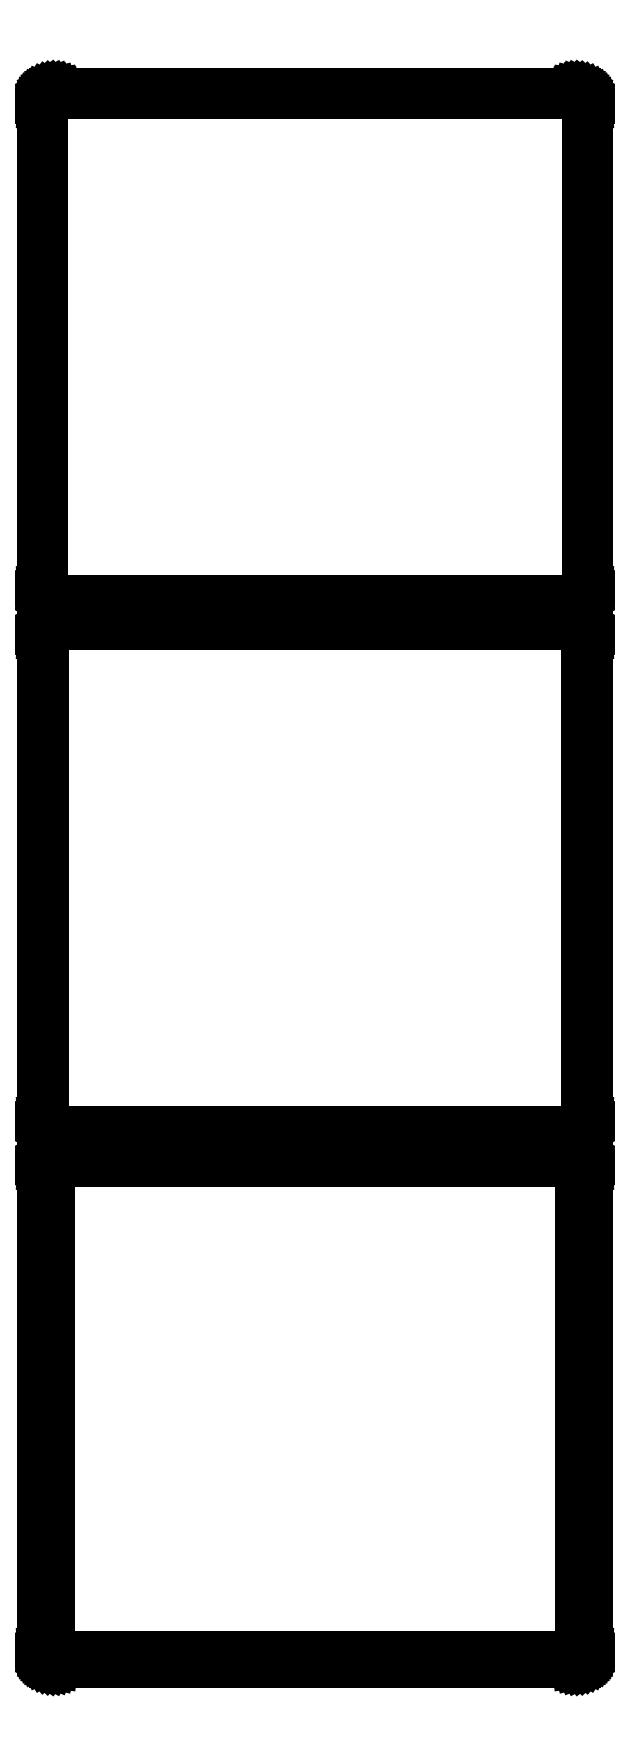
<metadata>
{"format":"dxf","ext":"dxf","renderer":"ezdxf+matplotlib","layout":"modelspace","background":"white","min_lineweight":24,"dpi":150}
</metadata>
<code>
0
SECTION
2
ENTITIES
0
LINE
8
0
10
108.4
20
990.1
11
109
21
990.2
0
LINE
8
0
10
109
20
990.2
11
109.6
21
990.5
0
LINE
8
0
10
109.6
20
990.5
11
110.2
21
990.8
0
LINE
8
0
10
110.2
20
990.8
11
110.7
21
991.1
0
LINE
8
0
10
110.7
20
991.1
11
111.1
21
991.6
0
LINE
8
0
10
111.1
20
991.6
11
111.5
21
992.1
0
LINE
8
0
10
111.5
20
992.1
11
111.9
21
992.6
0
LINE
8
0
10
111.9
20
992.6
11
112.1
21
993.2
0
LINE
8
0
10
112.1
20
993.2
11
112.3
21
993.8
0
LINE
8
0
10
112.3
20
993.8
11
112.5
21
994.4
0
LINE
8
0
10
112.5
20
994.4
11
112.5
21
995
0
LINE
8
0
10
112.5
20
995
11
112.5
21
1195
0
LINE
8
0
10
112.5
20
1195
11
112.5
21
1196
0
LINE
8
0
10
112.5
20
1196
11
112.3
21
1196
0
LINE
8
0
10
112.3
20
1196
11
112.1
21
1197
0
LINE
8
0
10
112.1
20
1197
11
111.9
21
1197
0
LINE
8
0
10
111.9
20
1197
11
111.5
21
1198
0
LINE
8
0
10
111.5
20
1198
11
111.1
21
1198
0
LINE
8
0
10
111.1
20
1198
11
110.7
21
1199
0
LINE
8
0
10
110.7
20
1199
11
110.2
21
1199
0
LINE
8
0
10
110.2
20
1199
11
109.6
21
1200
0
LINE
8
0
10
109.6
20
1200
11
109
21
1200
0
LINE
8
0
10
109
20
1200
11
108.4
21
1200
0
LINE
8
0
10
108.4
20
1200
11
107.8
21
1200
0
LINE
8
0
10
107.8
20
1200
11
-107.8
21
1200
0
LINE
8
0
10
-107.8
20
1200
11
-108.4
21
1200
0
LINE
8
0
10
-108.4
20
1200
11
-109
21
1200
0
LINE
8
0
10
-109
20
1200
11
-109.6
21
1200
0
LINE
8
0
10
-109.6
20
1200
11
-110.2
21
1199
0
LINE
8
0
10
-110.2
20
1199
11
-110.7
21
1199
0
LINE
8
0
10
-110.7
20
1199
11
-111.1
21
1198
0
LINE
8
0
10
-111.1
20
1198
11
-111.5
21
1198
0
LINE
8
0
10
-111.5
20
1198
11
-111.9
21
1197
0
LINE
8
0
10
-111.9
20
1197
11
-112.1
21
1197
0
LINE
8
0
10
-112.1
20
1197
11
-112.3
21
1196
0
LINE
8
0
10
-112.3
20
1196
11
-112.5
21
1196
0
LINE
8
0
10
-112.5
20
1196
11
-112.5
21
1195
0
LINE
8
0
10
-112.5
20
1195
11
-112.5
21
995
0
LINE
8
0
10
-112.5
20
995
11
-112.5
21
994.4
0
LINE
8
0
10
-112.5
20
994.4
11
-112.3
21
993.8
0
LINE
8
0
10
-112.3
20
993.8
11
-112.1
21
993.2
0
LINE
8
0
10
-112.1
20
993.2
11
-111.9
21
992.6
0
LINE
8
0
10
-111.9
20
992.6
11
-111.5
21
992.1
0
LINE
8
0
10
-111.5
20
992.1
11
-111.1
21
991.6
0
LINE
8
0
10
-111.1
20
991.6
11
-110.7
21
991.1
0
LINE
8
0
10
-110.7
20
991.1
11
-110.2
21
990.8
0
LINE
8
0
10
-110.2
20
990.8
11
-109.6
21
990.5
0
LINE
8
0
10
-109.6
20
990.5
11
-109
21
990.2
0
LINE
8
0
10
-109
20
990.2
11
-108.4
21
990.1
0
LINE
8
0
10
-108.4
20
990.1
11
-107.8
21
990
0
LINE
8
0
10
-107.8
20
990
11
107.8
21
990
0
LINE
8
0
10
107.8
20
990
11
108.4
21
990.1
0
LINE
8
0
10
-107.5
20
990.5
11
-108.1
21
990.6
0
LINE
8
0
10
-108.1
20
990.6
11
-108.7
21
990.7
0
LINE
8
0
10
-108.7
20
990.7
11
-109.3
21
991
0
LINE
8
0
10
-109.3
20
991
11
-109.8
21
991.2
0
LINE
8
0
10
-109.8
20
991.2
11
-110.3
21
991.6
0
LINE
8
0
10
-110.3
20
991.6
11
-110.7
21
992
0
LINE
8
0
10
-110.7
20
992
11
-111.1
21
992.5
0
LINE
8
0
10
-111.1
20
992.5
11
-111.4
21
993
0
LINE
8
0
10
-111.4
20
993
11
-111.7
21
993.5
0
LINE
8
0
10
-111.7
20
993.5
11
-111.9
21
994.1
0
LINE
8
0
10
-111.9
20
994.1
11
-112
21
994.7
0
LINE
8
0
10
-112
20
994.7
11
-112
21
995.2
0
LINE
8
0
10
-112
20
995.2
11
-112
21
1195
0
LINE
8
0
10
-112
20
1195
11
-112
21
1195
0
LINE
8
0
10
-112
20
1195
11
-111.9
21
1196
0
LINE
8
0
10
-111.9
20
1196
11
-111.7
21
1196
0
LINE
8
0
10
-111.7
20
1196
11
-111.4
21
1197
0
LINE
8
0
10
-111.4
20
1197
11
-111.1
21
1198
0
LINE
8
0
10
-111.1
20
1198
11
-110.7
21
1198
0
LINE
8
0
10
-110.7
20
1198
11
-110.3
21
1198
0
LINE
8
0
10
-110.3
20
1198
11
-109.8
21
1199
0
LINE
8
0
10
-109.8
20
1199
11
-109.3
21
1199
0
LINE
8
0
10
-109.3
20
1199
11
-108.7
21
1199
0
LINE
8
0
10
-108.7
20
1199
11
-108.1
21
1199
0
LINE
8
0
10
-108.1
20
1199
11
-107.5
21
1199
0
LINE
8
0
10
-107.5
20
1199
11
107.5
21
1199
0
LINE
8
0
10
107.5
20
1199
11
108.1
21
1199
0
LINE
8
0
10
108.1
20
1199
11
108.7
21
1199
0
LINE
8
0
10
108.7
20
1199
11
109.3
21
1199
0
LINE
8
0
10
109.3
20
1199
11
109.8
21
1199
0
LINE
8
0
10
109.8
20
1199
11
110.3
21
1198
0
LINE
8
0
10
110.3
20
1198
11
110.7
21
1198
0
LINE
8
0
10
110.7
20
1198
11
111.1
21
1198
0
LINE
8
0
10
111.1
20
1198
11
111.4
21
1197
0
LINE
8
0
10
111.4
20
1197
11
111.7
21
1196
0
LINE
8
0
10
111.7
20
1196
11
111.9
21
1196
0
LINE
8
0
10
111.9
20
1196
11
112
21
1195
0
LINE
8
0
10
112
20
1195
11
112
21
1195
0
LINE
8
0
10
112
20
1195
11
112
21
995.2
0
LINE
8
0
10
112
20
995.2
11
112
21
994.7
0
LINE
8
0
10
112
20
994.7
11
111.9
21
994.1
0
LINE
8
0
10
111.9
20
994.1
11
111.7
21
993.5
0
LINE
8
0
10
111.7
20
993.5
11
111.4
21
993
0
LINE
8
0
10
111.4
20
993
11
111.1
21
992.5
0
LINE
8
0
10
111.1
20
992.5
11
110.7
21
992
0
LINE
8
0
10
110.7
20
992
11
110.3
21
991.6
0
LINE
8
0
10
110.3
20
991.6
11
109.8
21
991.2
0
LINE
8
0
10
109.8
20
991.2
11
109.3
21
991
0
LINE
8
0
10
109.3
20
991
11
108.7
21
990.7
0
LINE
8
0
10
108.7
20
990.7
11
108.1
21
990.6
0
LINE
8
0
10
108.1
20
990.6
11
107.5
21
990.5
0
LINE
8
0
10
107.5
20
990.5
11
-107.5
21
990.5
0
LINE
8
0
10
108.4
20
771.1
11
109
21
771.2
0
LINE
8
0
10
109
20
771.2
11
109.6
21
771.5
0
LINE
8
0
10
109.6
20
771.5
11
110.2
21
771.8
0
LINE
8
0
10
110.2
20
771.8
11
110.7
21
772.1
0
LINE
8
0
10
110.7
20
772.1
11
111.1
21
772.6
0
LINE
8
0
10
111.1
20
772.6
11
111.5
21
773.1
0
LINE
8
0
10
111.5
20
773.1
11
111.9
21
773.6
0
LINE
8
0
10
111.9
20
773.6
11
112.1
21
774.2
0
LINE
8
0
10
112.1
20
774.2
11
112.3
21
774.8
0
LINE
8
0
10
112.3
20
774.8
11
112.5
21
775.4
0
LINE
8
0
10
112.5
20
775.4
11
112.5
21
776
0
LINE
8
0
10
112.5
20
776
11
112.5
21
976
0
LINE
8
0
10
112.5
20
976
11
112.5
21
976.6
0
LINE
8
0
10
112.5
20
976.6
11
112.3
21
977.2
0
LINE
8
0
10
112.3
20
977.2
11
112.1
21
977.8
0
LINE
8
0
10
112.1
20
977.8
11
111.9
21
978.4
0
LINE
8
0
10
111.9
20
978.4
11
111.5
21
978.9
0
LINE
8
0
10
111.5
20
978.9
11
111.1
21
979.4
0
LINE
8
0
10
111.1
20
979.4
11
110.7
21
979.9
0
LINE
8
0
10
110.7
20
979.9
11
110.2
21
980.2
0
LINE
8
0
10
110.2
20
980.2
11
109.6
21
980.5
0
LINE
8
0
10
109.6
20
980.5
11
109
21
980.8
0
LINE
8
0
10
109
20
980.8
11
108.4
21
980.9
0
LINE
8
0
10
108.4
20
980.9
11
107.8
21
981
0
LINE
8
0
10
107.8
20
981
11
-107.8
21
981
0
LINE
8
0
10
-107.8
20
981
11
-108.4
21
980.9
0
LINE
8
0
10
-108.4
20
980.9
11
-109
21
980.8
0
LINE
8
0
10
-109
20
980.8
11
-109.6
21
980.5
0
LINE
8
0
10
-109.6
20
980.5
11
-110.2
21
980.2
0
LINE
8
0
10
-110.2
20
980.2
11
-110.7
21
979.9
0
LINE
8
0
10
-110.7
20
979.9
11
-111.1
21
979.4
0
LINE
8
0
10
-111.1
20
979.4
11
-111.5
21
978.9
0
LINE
8
0
10
-111.5
20
978.9
11
-111.9
21
978.4
0
LINE
8
0
10
-111.9
20
978.4
11
-112.1
21
977.8
0
LINE
8
0
10
-112.1
20
977.8
11
-112.3
21
977.2
0
LINE
8
0
10
-112.3
20
977.2
11
-112.5
21
976.6
0
LINE
8
0
10
-112.5
20
976.6
11
-112.5
21
976
0
LINE
8
0
10
-112.5
20
976
11
-112.5
21
776
0
LINE
8
0
10
-112.5
20
776
11
-112.5
21
775.4
0
LINE
8
0
10
-112.5
20
775.4
11
-112.3
21
774.8
0
LINE
8
0
10
-112.3
20
774.8
11
-112.1
21
774.2
0
LINE
8
0
10
-112.1
20
774.2
11
-111.9
21
773.6
0
LINE
8
0
10
-111.9
20
773.6
11
-111.5
21
773.1
0
LINE
8
0
10
-111.5
20
773.1
11
-111.1
21
772.6
0
LINE
8
0
10
-111.1
20
772.6
11
-110.7
21
772.1
0
LINE
8
0
10
-110.7
20
772.1
11
-110.2
21
771.8
0
LINE
8
0
10
-110.2
20
771.8
11
-109.6
21
771.5
0
LINE
8
0
10
-109.6
20
771.5
11
-109
21
771.2
0
LINE
8
0
10
-109
20
771.2
11
-108.4
21
771.1
0
LINE
8
0
10
-108.4
20
771.1
11
-107.8
21
771
0
LINE
8
0
10
-107.8
20
771
11
107.8
21
771
0
LINE
8
0
10
107.8
20
771
11
108.4
21
771.1
0
LINE
8
0
10
-107.5
20
771.7
11
-108.1
21
771.8
0
LINE
8
0
10
-108.1
20
771.8
11
-108.7
21
771.9
0
LINE
8
0
10
-108.7
20
771.9
11
-109.2
21
772.1
0
LINE
8
0
10
-109.2
20
772.1
11
-109.7
21
772.4
0
LINE
8
0
10
-109.7
20
772.4
11
-110.2
21
772.7
0
LINE
8
0
10
-110.2
20
772.7
11
-110.6
21
773.1
0
LINE
8
0
10
-110.6
20
773.1
11
-111
21
773.6
0
LINE
8
0
10
-111
20
773.6
11
-111.3
21
774
0
LINE
8
0
10
-111.3
20
774
11
-111.5
21
774.6
0
LINE
8
0
10
-111.5
20
774.6
11
-111.7
21
775.1
0
LINE
8
0
10
-111.7
20
775.1
11
-111.8
21
775.7
0
LINE
8
0
10
-111.8
20
775.7
11
-111.8
21
776.2
0
LINE
8
0
10
-111.8
20
776.2
11
-111.8
21
975.8
0
LINE
8
0
10
-111.8
20
975.8
11
-111.8
21
976.3
0
LINE
8
0
10
-111.8
20
976.3
11
-111.7
21
976.9
0
LINE
8
0
10
-111.7
20
976.9
11
-111.5
21
977.4
0
LINE
8
0
10
-111.5
20
977.4
11
-111.3
21
978
0
LINE
8
0
10
-111.3
20
978
11
-111
21
978.4
0
LINE
8
0
10
-111
20
978.4
11
-110.6
21
978.9
0
LINE
8
0
10
-110.6
20
978.9
11
-110.2
21
979.3
0
LINE
8
0
10
-110.2
20
979.3
11
-109.7
21
979.6
0
LINE
8
0
10
-109.7
20
979.6
11
-109.2
21
979.9
0
LINE
8
0
10
-109.2
20
979.9
11
-108.7
21
980.1
0
LINE
8
0
10
-108.7
20
980.1
11
-108.1
21
980.2
0
LINE
8
0
10
-108.1
20
980.2
11
-107.5
21
980.3
0
LINE
8
0
10
-107.5
20
980.3
11
107.5
21
980.3
0
LINE
8
0
10
107.5
20
980.3
11
108.1
21
980.2
0
LINE
8
0
10
108.1
20
980.2
11
108.7
21
980.1
0
LINE
8
0
10
108.7
20
980.1
11
109.2
21
979.9
0
LINE
8
0
10
109.2
20
979.9
11
109.7
21
979.6
0
LINE
8
0
10
109.7
20
979.6
11
110.2
21
979.3
0
LINE
8
0
10
110.2
20
979.3
11
110.6
21
978.9
0
LINE
8
0
10
110.6
20
978.9
11
111
21
978.4
0
LINE
8
0
10
111
20
978.4
11
111.3
21
978
0
LINE
8
0
10
111.3
20
978
11
111.5
21
977.4
0
LINE
8
0
10
111.5
20
977.4
11
111.7
21
976.9
0
LINE
8
0
10
111.7
20
976.9
11
111.8
21
976.3
0
LINE
8
0
10
111.8
20
976.3
11
111.8
21
975.8
0
LINE
8
0
10
111.8
20
975.8
11
111.8
21
776.2
0
LINE
8
0
10
111.8
20
776.2
11
111.8
21
775.7
0
LINE
8
0
10
111.8
20
775.7
11
111.7
21
775.1
0
LINE
8
0
10
111.7
20
775.1
11
111.5
21
774.6
0
LINE
8
0
10
111.5
20
774.6
11
111.3
21
774
0
LINE
8
0
10
111.3
20
774
11
111
21
773.6
0
LINE
8
0
10
111
20
773.6
11
110.6
21
773.1
0
LINE
8
0
10
110.6
20
773.1
11
110.2
21
772.7
0
LINE
8
0
10
110.2
20
772.7
11
109.7
21
772.4
0
LINE
8
0
10
109.7
20
772.4
11
109.2
21
772.1
0
LINE
8
0
10
109.2
20
772.1
11
108.7
21
771.9
0
LINE
8
0
10
108.7
20
771.9
11
108.1
21
771.8
0
LINE
8
0
10
108.1
20
771.8
11
107.5
21
771.7
0
LINE
8
0
10
107.5
20
771.7
11
-107.5
21
771.7
0
LINE
8
0
10
108.4
20
552.1
11
109
21
552.2
0
LINE
8
0
10
109
20
552.2
11
109.6
21
552.5
0
LINE
8
0
10
109.6
20
552.5
11
110.2
21
552.8
0
LINE
8
0
10
110.2
20
552.8
11
110.7
21
553.1
0
LINE
8
0
10
110.7
20
553.1
11
111.1
21
553.6
0
LINE
8
0
10
111.1
20
553.6
11
111.5
21
554.1
0
LINE
8
0
10
111.5
20
554.1
11
111.9
21
554.6
0
LINE
8
0
10
111.9
20
554.6
11
112.1
21
555.2
0
LINE
8
0
10
112.1
20
555.2
11
112.3
21
555.8
0
LINE
8
0
10
112.3
20
555.8
11
112.5
21
556.4
0
LINE
8
0
10
112.5
20
556.4
11
112.5
21
557
0
LINE
8
0
10
112.5
20
557
11
112.5
21
757
0
LINE
8
0
10
112.5
20
757
11
112.5
21
757.6
0
LINE
8
0
10
112.5
20
757.6
11
112.3
21
758.2
0
LINE
8
0
10
112.3
20
758.2
11
112.1
21
758.8
0
LINE
8
0
10
112.1
20
758.8
11
111.9
21
759.4
0
LINE
8
0
10
111.9
20
759.4
11
111.5
21
759.9
0
LINE
8
0
10
111.5
20
759.9
11
111.1
21
760.4
0
LINE
8
0
10
111.1
20
760.4
11
110.7
21
760.9
0
LINE
8
0
10
110.7
20
760.9
11
110.2
21
761.2
0
LINE
8
0
10
110.2
20
761.2
11
109.6
21
761.5
0
LINE
8
0
10
109.6
20
761.5
11
109
21
761.8
0
LINE
8
0
10
109
20
761.8
11
108.4
21
761.9
0
LINE
8
0
10
108.4
20
761.9
11
107.8
21
762
0
LINE
8
0
10
107.8
20
762
11
-107.8
21
762
0
LINE
8
0
10
-107.8
20
762
11
-108.4
21
761.9
0
LINE
8
0
10
-108.4
20
761.9
11
-109
21
761.8
0
LINE
8
0
10
-109
20
761.8
11
-109.6
21
761.5
0
LINE
8
0
10
-109.6
20
761.5
11
-110.2
21
761.2
0
LINE
8
0
10
-110.2
20
761.2
11
-110.7
21
760.9
0
LINE
8
0
10
-110.7
20
760.9
11
-111.1
21
760.4
0
LINE
8
0
10
-111.1
20
760.4
11
-111.5
21
759.9
0
LINE
8
0
10
-111.5
20
759.9
11
-111.9
21
759.4
0
LINE
8
0
10
-111.9
20
759.4
11
-112.1
21
758.8
0
LINE
8
0
10
-112.1
20
758.8
11
-112.3
21
758.2
0
LINE
8
0
10
-112.3
20
758.2
11
-112.5
21
757.6
0
LINE
8
0
10
-112.5
20
757.6
11
-112.5
21
757
0
LINE
8
0
10
-112.5
20
757
11
-112.5
21
557
0
LINE
8
0
10
-112.5
20
557
11
-112.5
21
556.4
0
LINE
8
0
10
-112.5
20
556.4
11
-112.3
21
555.8
0
LINE
8
0
10
-112.3
20
555.8
11
-112.1
21
555.2
0
LINE
8
0
10
-112.1
20
555.2
11
-111.9
21
554.6
0
LINE
8
0
10
-111.9
20
554.6
11
-111.5
21
554.1
0
LINE
8
0
10
-111.5
20
554.1
11
-111.1
21
553.6
0
LINE
8
0
10
-111.1
20
553.6
11
-110.7
21
553.1
0
LINE
8
0
10
-110.7
20
553.1
11
-110.2
21
552.8
0
LINE
8
0
10
-110.2
20
552.8
11
-109.6
21
552.5
0
LINE
8
0
10
-109.6
20
552.5
11
-109
21
552.2
0
LINE
8
0
10
-109
20
552.2
11
-108.4
21
552.1
0
LINE
8
0
10
-108.4
20
552.1
11
-107.8
21
552
0
LINE
8
0
10
-107.8
20
552
11
107.8
21
552
0
LINE
8
0
10
107.8
20
552
11
108.4
21
552.1
0
LINE
8
0
10
-107.4
20
555.1
11
-107.6
21
555.2
0
LINE
8
0
10
-107.6
20
555.2
11
-107.9
21
555.2
0
LINE
8
0
10
-107.9
20
555.2
11
-108.1
21
555.3
0
LINE
8
0
10
-108.1
20
555.3
11
-108.4
21
555.5
0
LINE
8
0
10
-108.4
20
555.5
11
-108.6
21
555.6
0
LINE
8
0
10
-108.6
20
555.6
11
-108.8
21
555.8
0
LINE
8
0
10
-108.8
20
555.8
11
-109
21
556
0
LINE
8
0
10
-109
20
556
11
-109.1
21
556.2
0
LINE
8
0
10
-109.1
20
556.2
11
-109.2
21
556.5
0
LINE
8
0
10
-109.2
20
556.5
11
-109.3
21
556.7
0
LINE
8
0
10
-109.3
20
556.7
11
-109.3
21
557
0
LINE
8
0
10
-109.3
20
557
11
-109.4
21
557.2
0
LINE
8
0
10
-109.4
20
557.2
11
-109.4
21
756.8
0
LINE
8
0
10
-109.4
20
756.8
11
-109.3
21
757
0
LINE
8
0
10
-109.3
20
757
11
-109.3
21
757.3
0
LINE
8
0
10
-109.3
20
757.3
11
-109.2
21
757.5
0
LINE
8
0
10
-109.2
20
757.5
11
-109.1
21
757.8
0
LINE
8
0
10
-109.1
20
757.8
11
-109
21
758
0
LINE
8
0
10
-109
20
758
11
-108.8
21
758.2
0
LINE
8
0
10
-108.8
20
758.2
11
-108.6
21
758.4
0
LINE
8
0
10
-108.6
20
758.4
11
-108.4
21
758.5
0
LINE
8
0
10
-108.4
20
758.5
11
-108.1
21
758.7
0
LINE
8
0
10
-108.1
20
758.7
11
-107.9
21
758.8
0
LINE
8
0
10
-107.9
20
758.8
11
-107.6
21
758.8
0
LINE
8
0
10
-107.6
20
758.8
11
-107.4
21
758.9
0
LINE
8
0
10
-107.4
20
758.9
11
107.4
21
758.9
0
LINE
8
0
10
107.4
20
758.9
11
107.6
21
758.8
0
LINE
8
0
10
107.6
20
758.8
11
107.9
21
758.8
0
LINE
8
0
10
107.9
20
758.8
11
108.1
21
758.7
0
LINE
8
0
10
108.1
20
758.7
11
108.4
21
758.5
0
LINE
8
0
10
108.4
20
758.5
11
108.6
21
758.4
0
LINE
8
0
10
108.6
20
758.4
11
108.8
21
758.2
0
LINE
8
0
10
108.8
20
758.2
11
109
21
758
0
LINE
8
0
10
109
20
758
11
109.1
21
757.8
0
LINE
8
0
10
109.1
20
757.8
11
109.2
21
757.5
0
LINE
8
0
10
109.2
20
757.5
11
109.3
21
757.3
0
LINE
8
0
10
109.3
20
757.3
11
109.3
21
757
0
LINE
8
0
10
109.3
20
757
11
109.4
21
756.8
0
LINE
8
0
10
109.4
20
756.8
11
109.4
21
557.2
0
LINE
8
0
10
109.4
20
557.2
11
109.3
21
557
0
LINE
8
0
10
109.3
20
557
11
109.3
21
556.7
0
LINE
8
0
10
109.3
20
556.7
11
109.2
21
556.5
0
LINE
8
0
10
109.2
20
556.5
11
109.1
21
556.2
0
LINE
8
0
10
109.1
20
556.2
11
109
21
556
0
LINE
8
0
10
109
20
556
11
108.8
21
555.8
0
LINE
8
0
10
108.8
20
555.8
11
108.6
21
555.6
0
LINE
8
0
10
108.6
20
555.6
11
108.4
21
555.5
0
LINE
8
0
10
108.4
20
555.5
11
108.1
21
555.3
0
LINE
8
0
10
108.1
20
555.3
11
107.9
21
555.2
0
LINE
8
0
10
107.9
20
555.2
11
107.6
21
555.2
0
LINE
8
0
10
107.6
20
555.2
11
107.4
21
555.1
0
LINE
8
0
10
107.4
20
555.1
11
-107.4
21
555.1
0
ENDSEC
0
EOF

</code>
